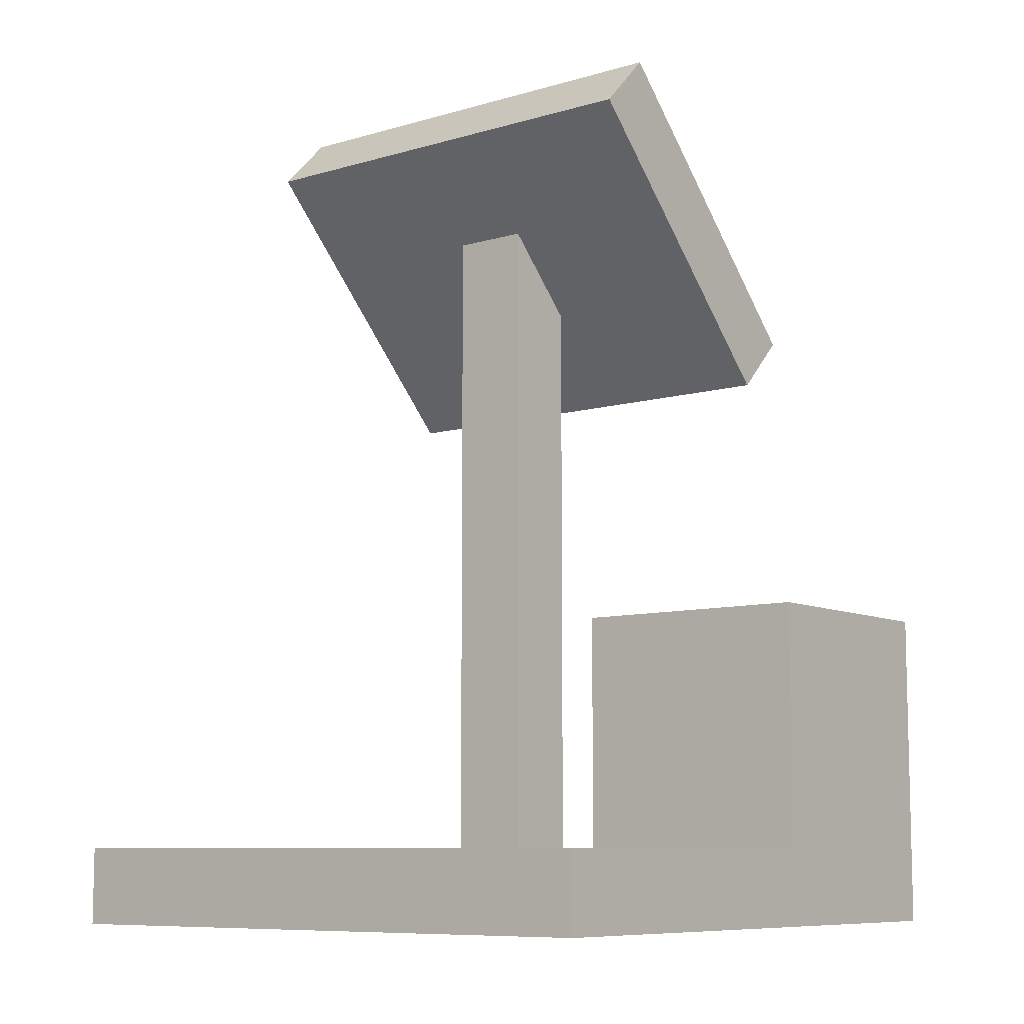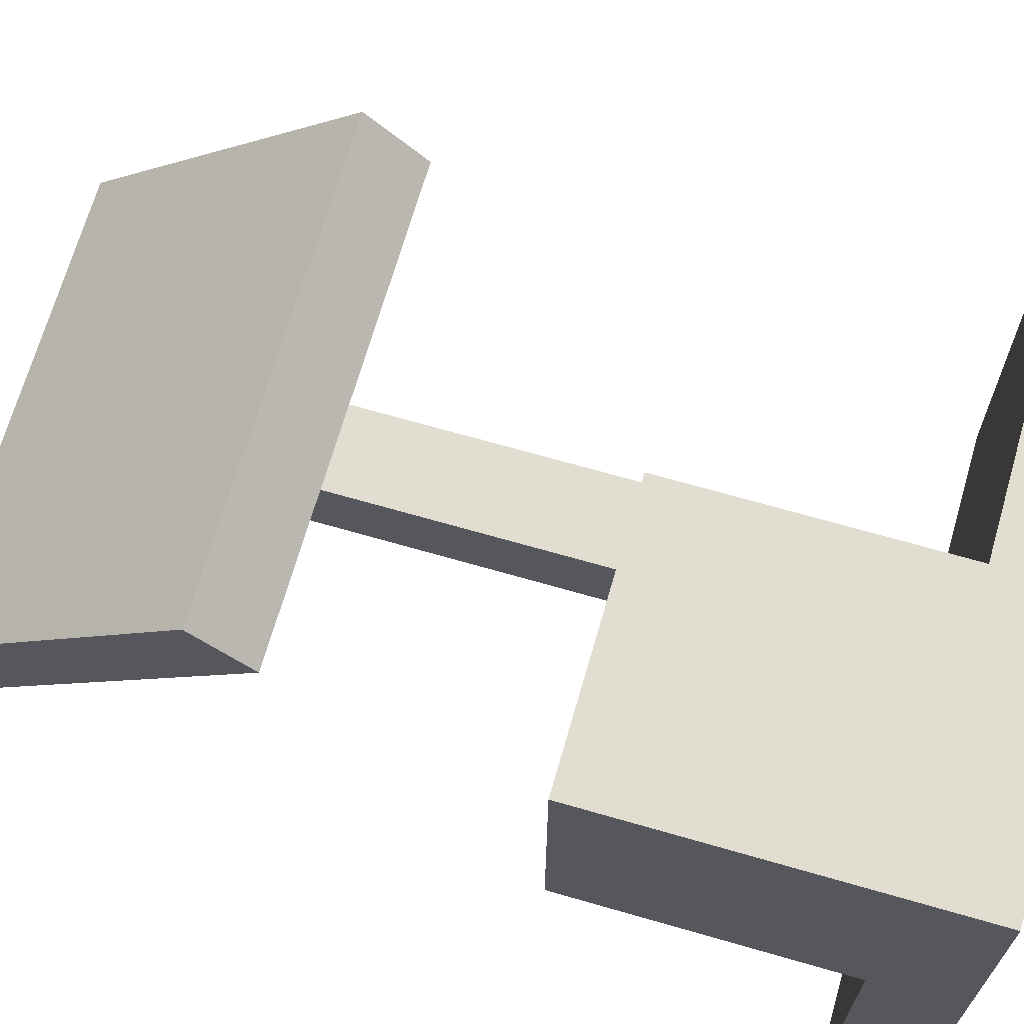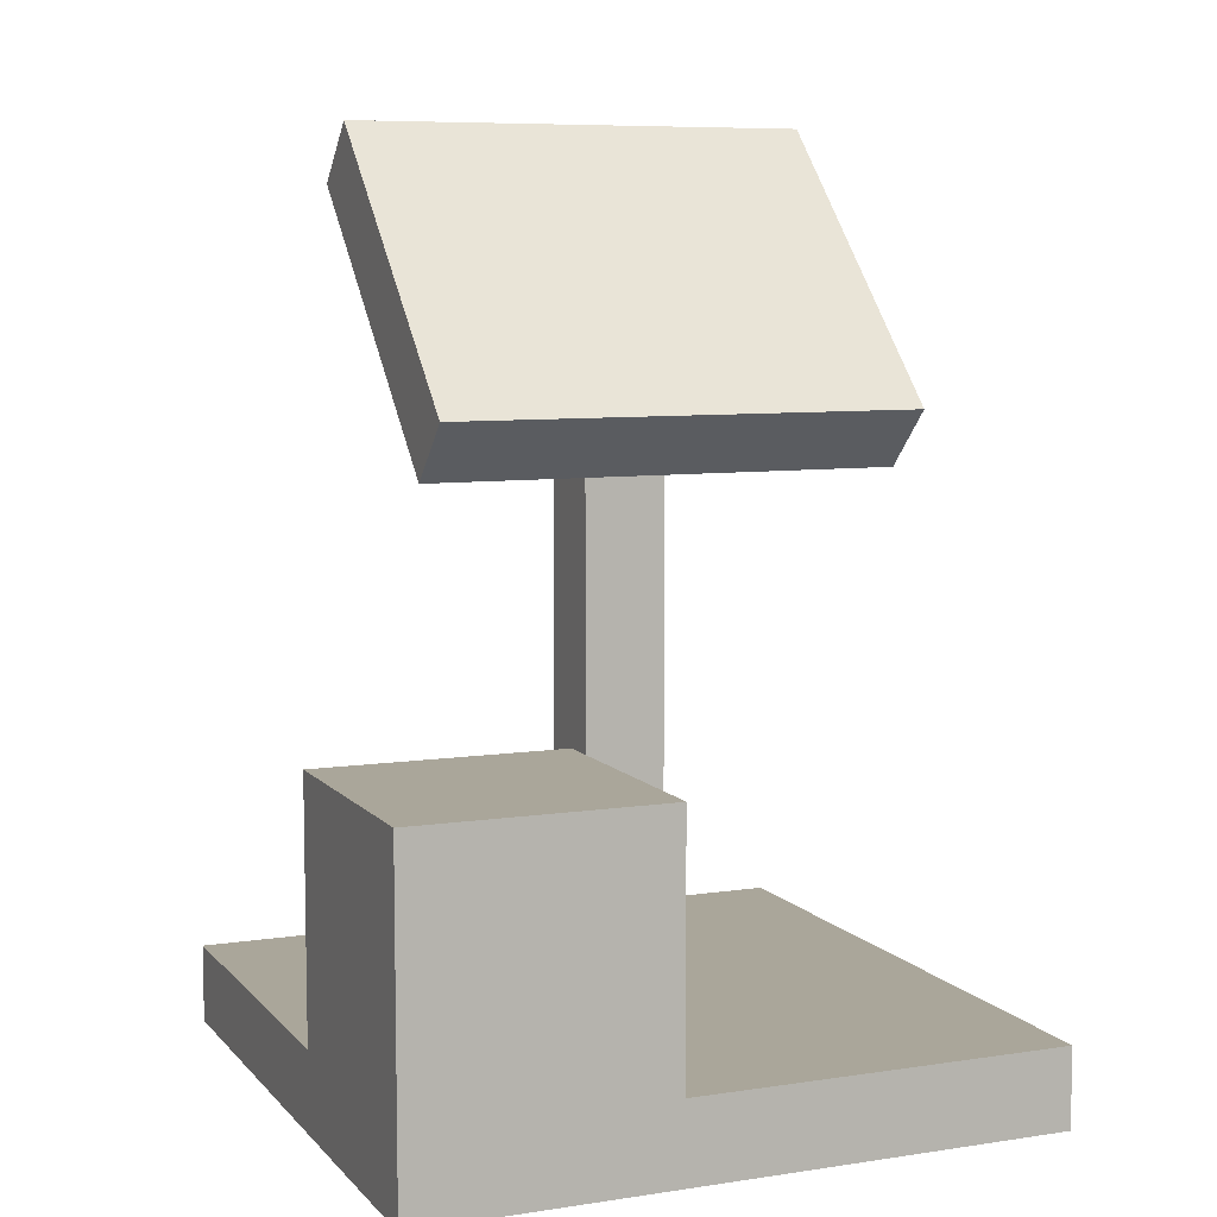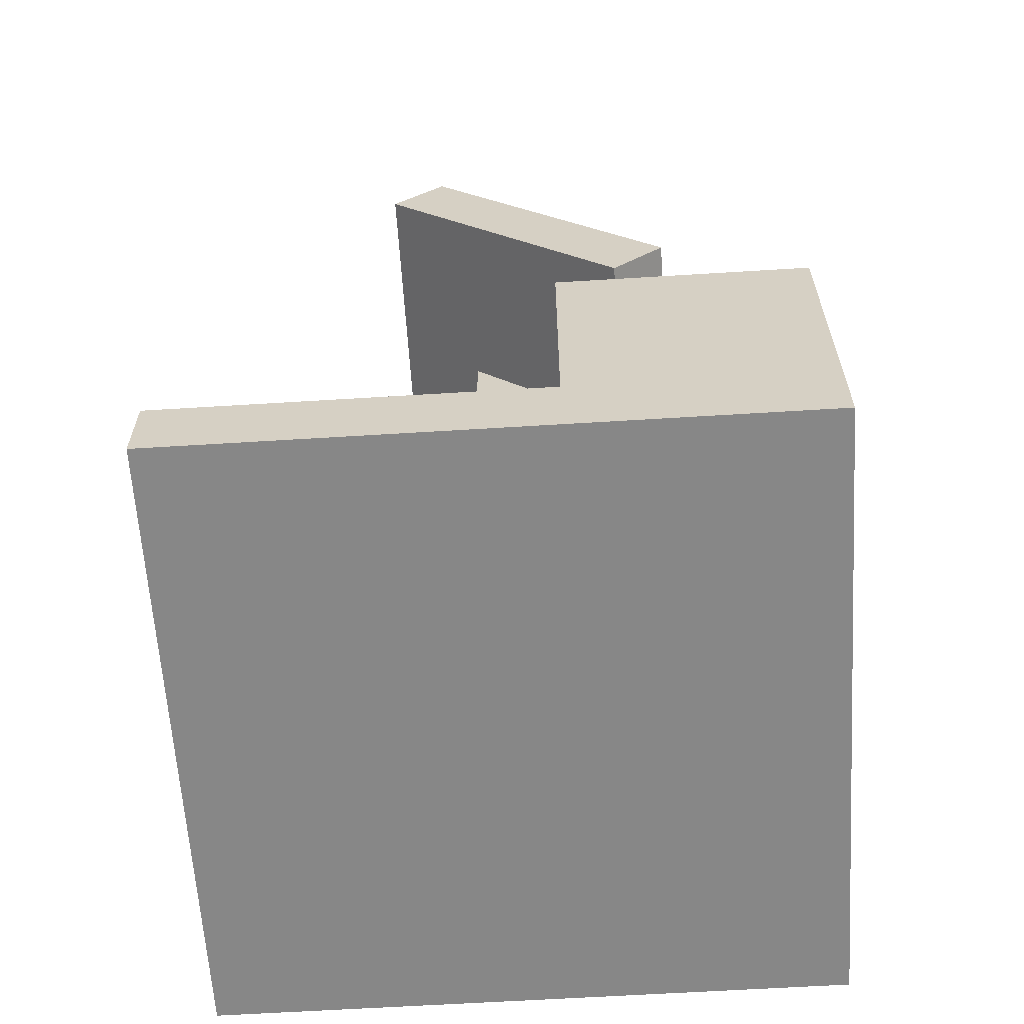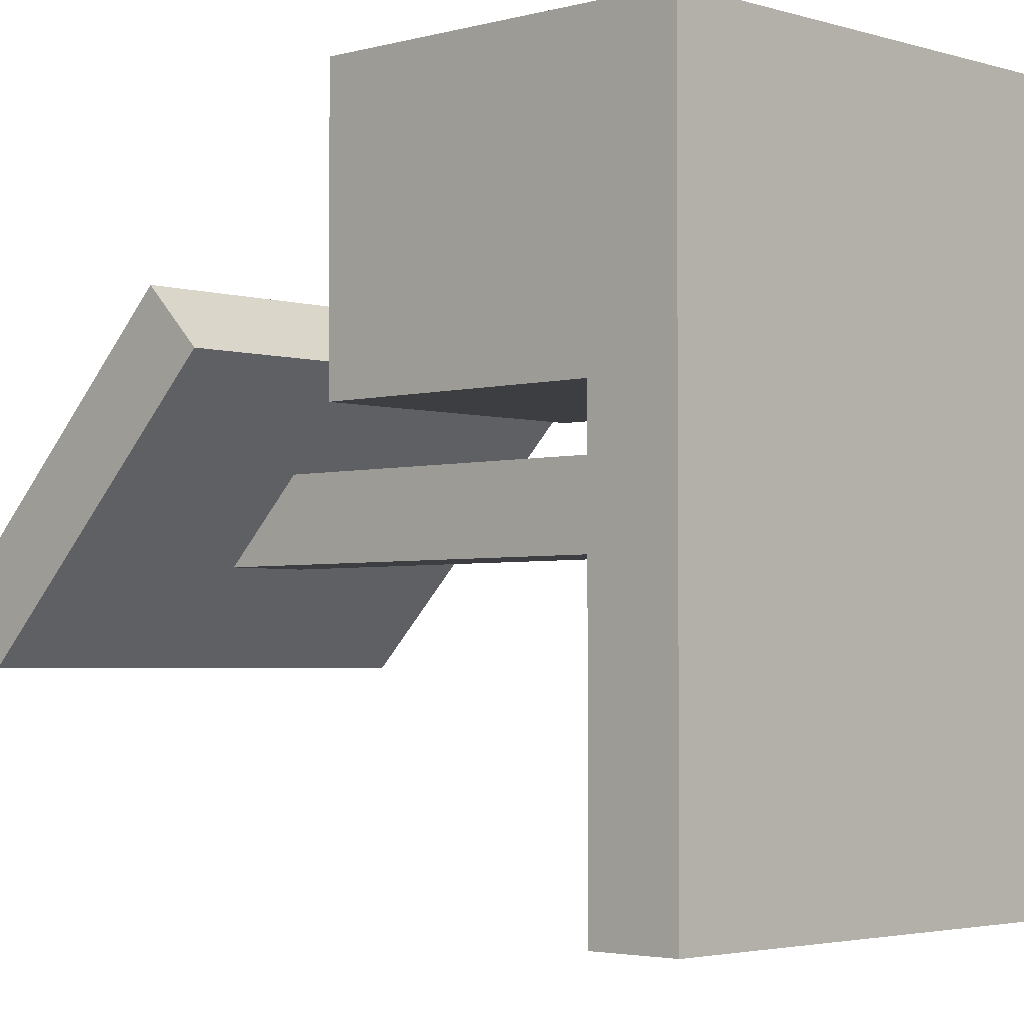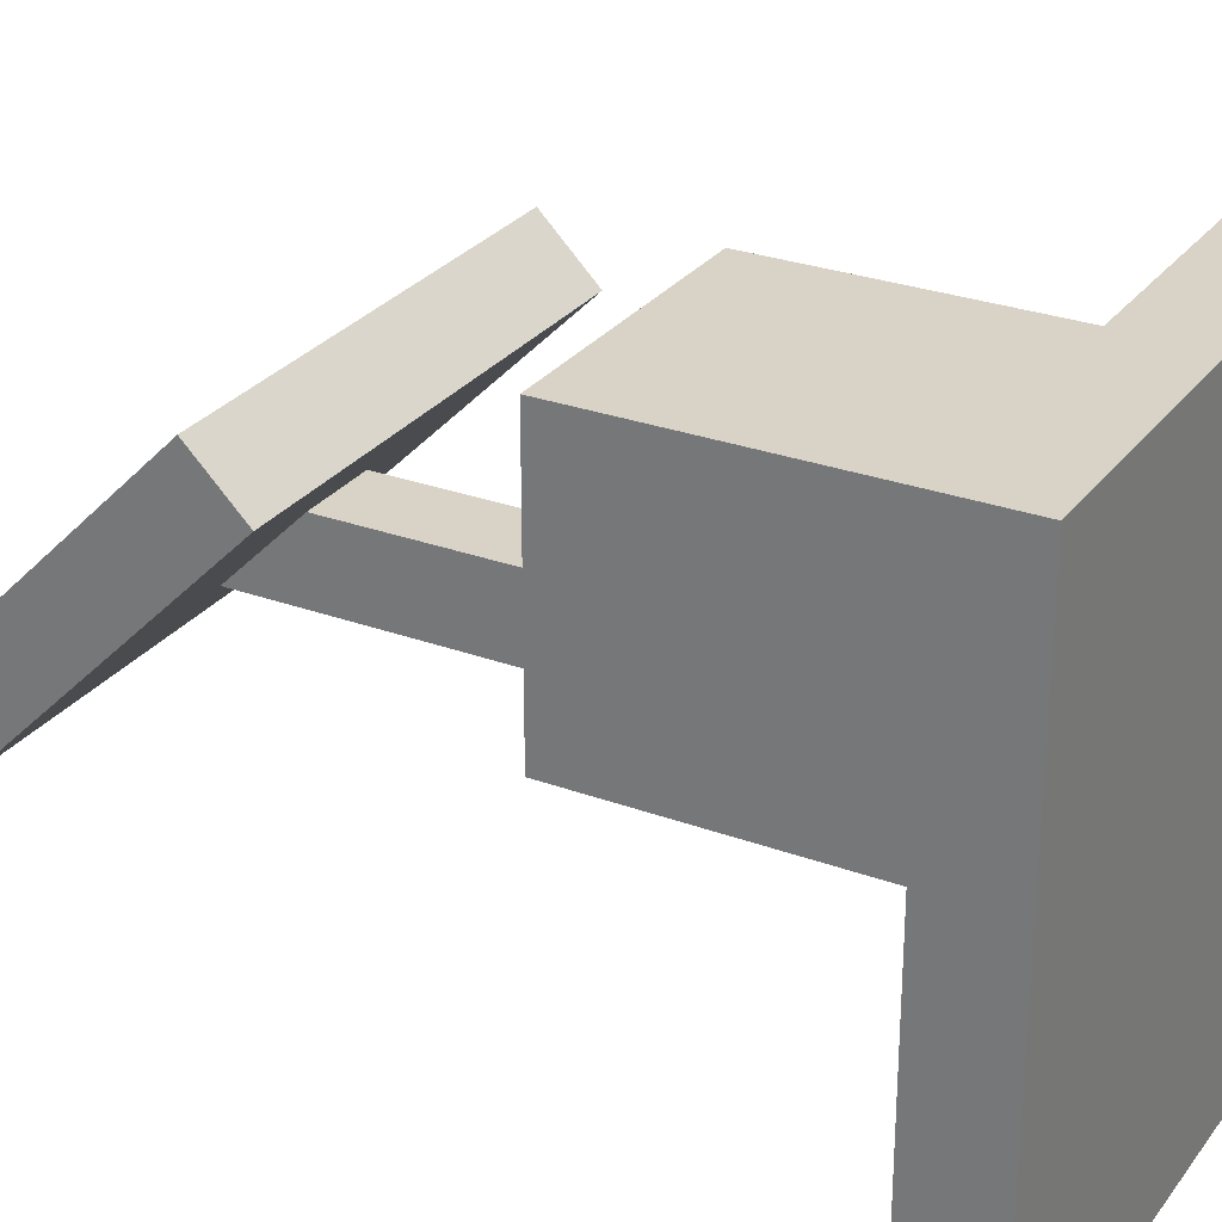
<metadata>
{"format":"obj","ext":"obj","renderer":"f3d","projection":"perspective","resolution":1024,"background":"white","views":[{"elev":-8.8,"azim":-141.8,"up":"+Y"},{"elev":68.6,"azim":-73.9,"up":"+Z"},{"elev":7.8,"azim":-22.8,"up":"+Y"},{"elev":-62.5,"azim":-86.4,"up":"+Y"},{"elev":-3.1,"azim":-46.4,"up":"+Z"},{"elev":27.9,"azim":-60.8,"up":"+Z"}]}
</metadata>
<code>
o Cube
v 1 0 0
v 1 0 1
v 0 0 1
v 0 0 -0
v 1 0.125 0
v 1 0.125 1
v 0 0.125 1
v 0 0.125 0
v 0.1375 0.9249 0.7039
v 0.8625 1.421 0.3845
v 0.8625 1.013 0.7923
v 0.1375 1.421 0.3845
v 0.1375 1.013 0.7923
v 0.8625 1.333 0.2961
v 0.8625 0.9249 0.7039
v 0.1375 1.333 0.2961
v 0.4 0.125 0.6
v 0.4 0.125 1
v 0 0.125 1
v 0 0.125 0.6
v 0.4 0.525 0.6
v 0.4 0.525 1
v 0 0.525 0.6
v 0 0.525 1
v 0.5625 0.125 0.4375
v 0.5625 0.125 0.5625
v 0.4375 0.125 0.5625
v 0.4375 0.125 0.4375
v 0.5625 1.191 0.4375
v 0.5625 1.066 0.5625
v 0.4375 1.191 0.4375
v 0.4375 1.066 0.5625
f 1 2 3 4
f 5 8 7 6
f 1 5 6 2
f 2 6 7 3
f 3 7 8 4
f 5 1 4 8
f 9 15 11 13
f 16 9 13 12
f 9 16 14 15
f 10 12 13 11
f 15 14 10 11
f 14 16 12 10
f 21 23 24 22
f 20 19 24 23
f 19 18 22 24
f 17 20 23 21
f 18 17 21 22
f 28 27 32 31
f 27 26 30 32
f 25 28 31 29
f 26 25 29 30

</code>
